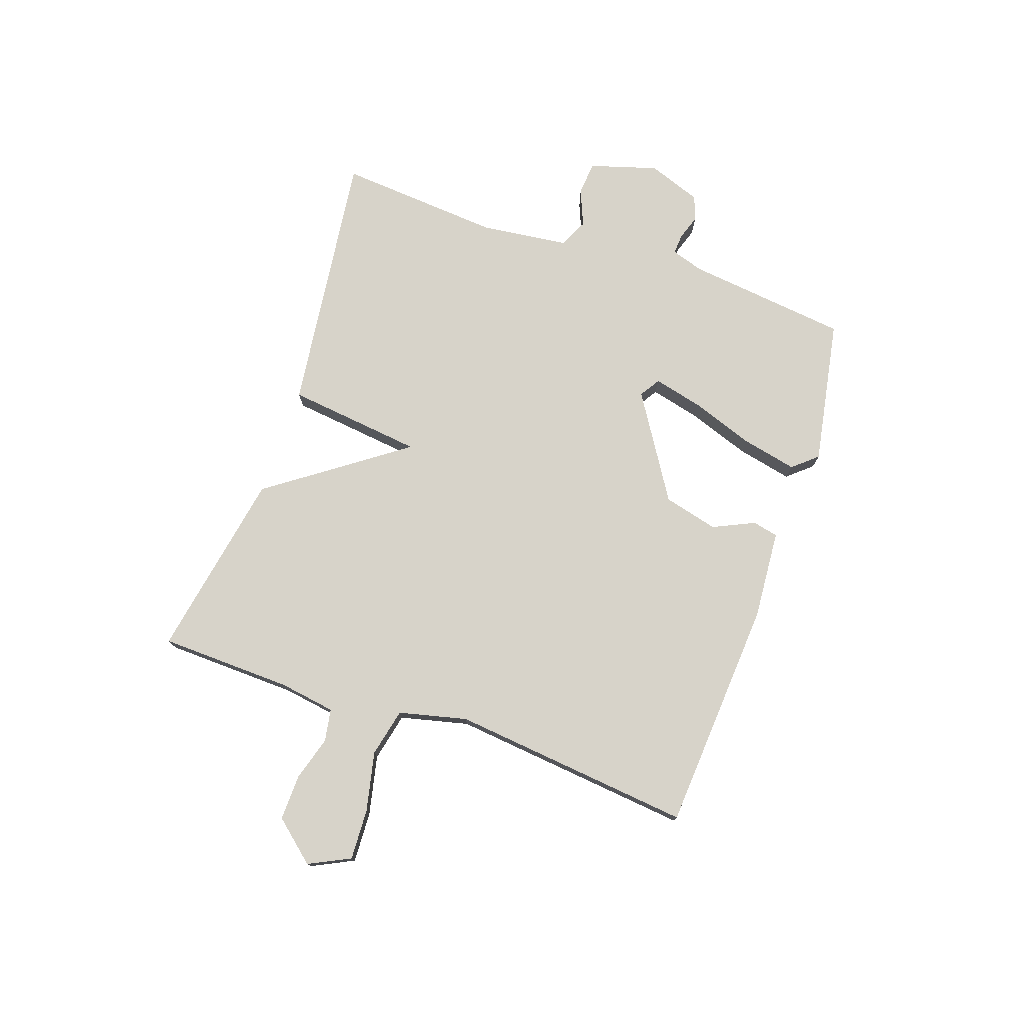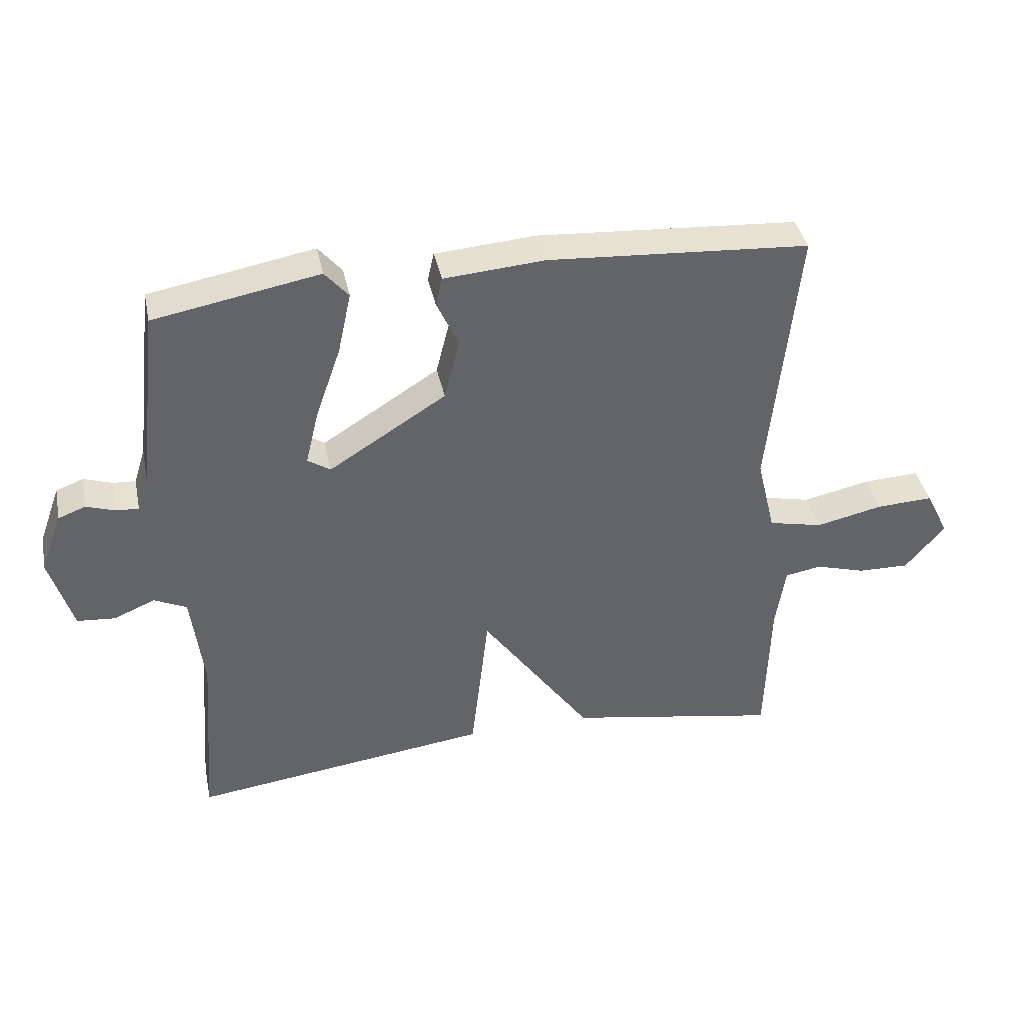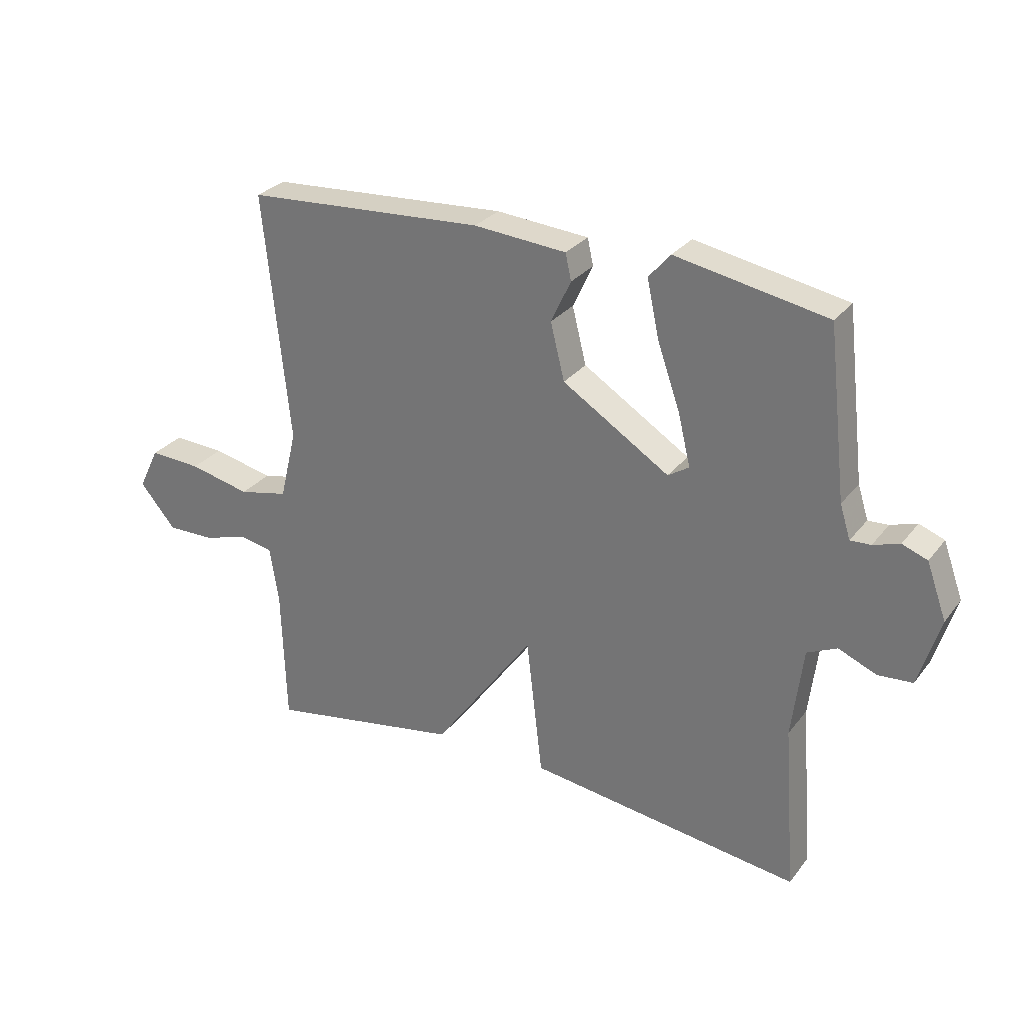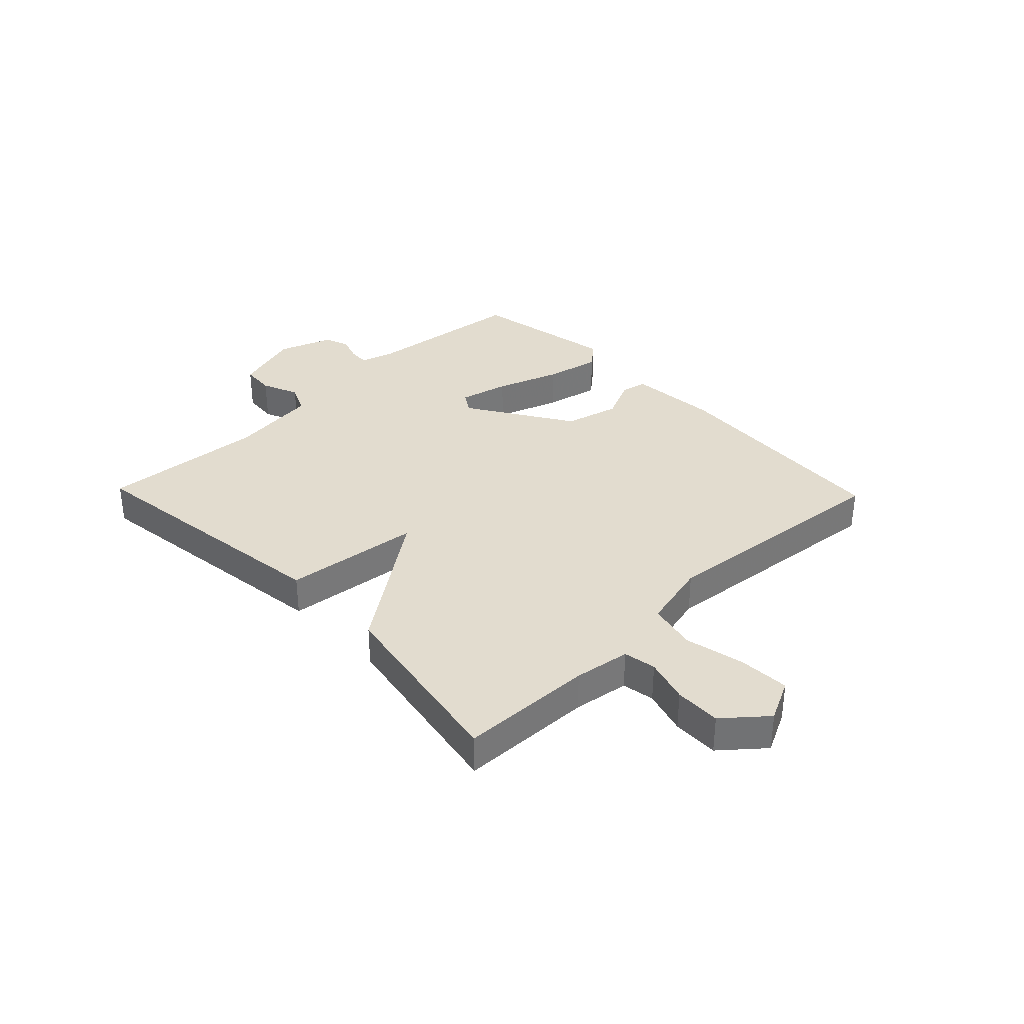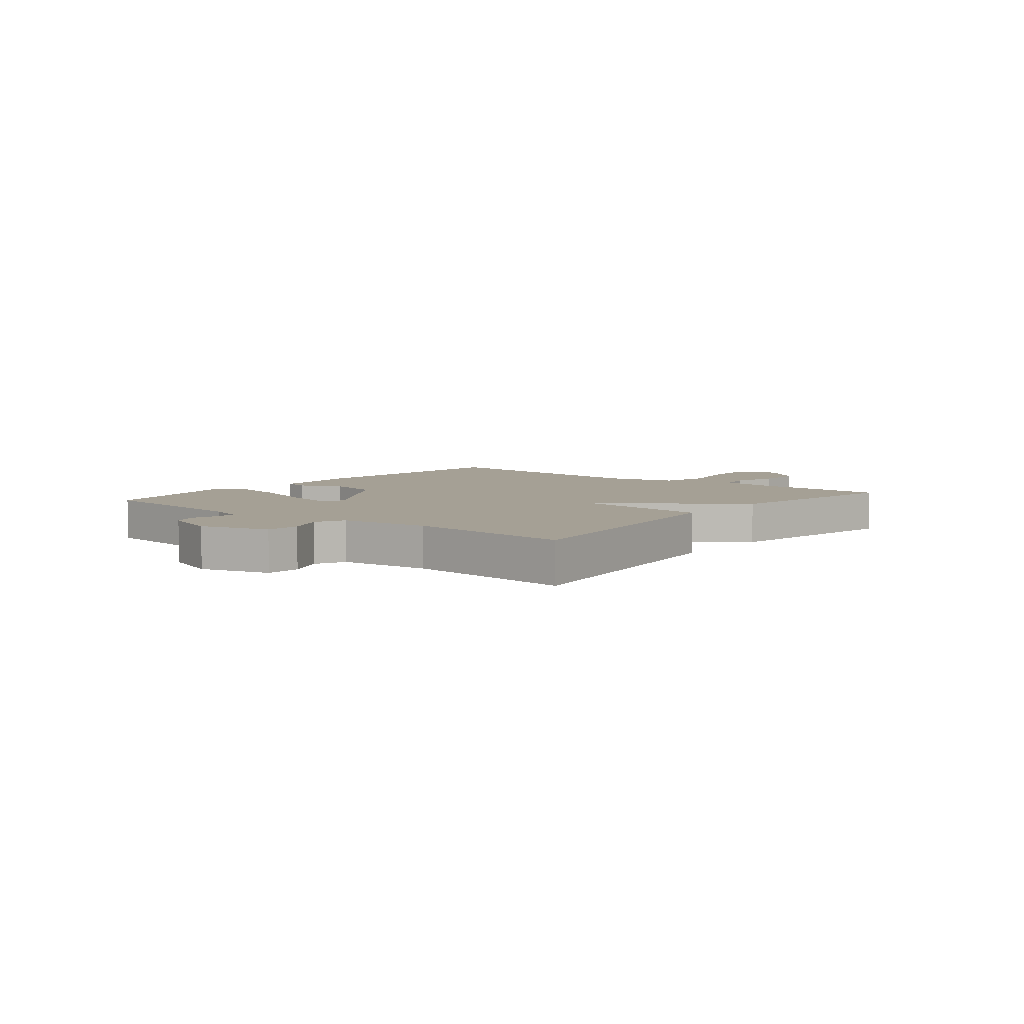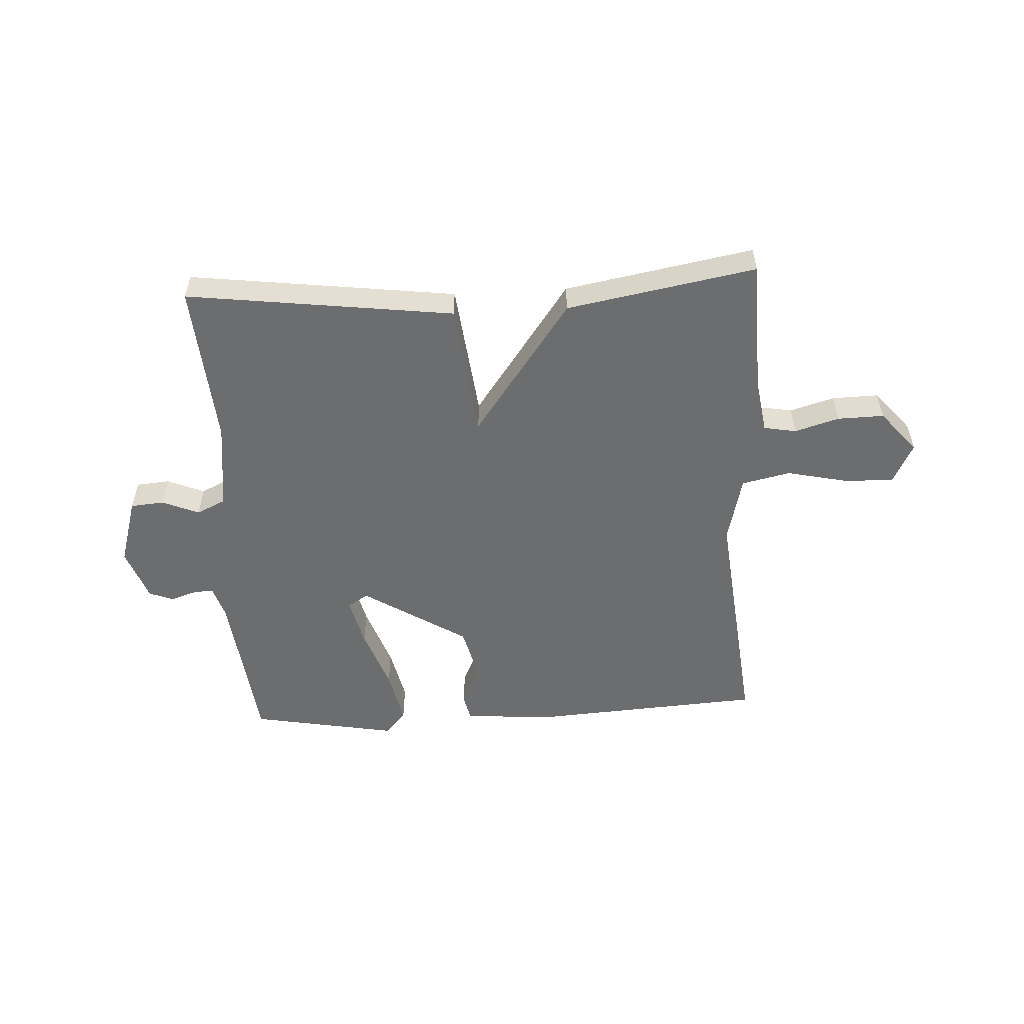
<metadata>
{"format":"obj","ext":"obj","renderer":"f3d","projection":"perspective","resolution":1024,"background":"white","views":[{"elev":76.1,"azim":-70.9,"up":"+Y"},{"elev":39.2,"azim":168.3,"up":"+Z"},{"elev":28.8,"azim":30.1,"up":"+Z"},{"elev":34.7,"azim":-134.0,"up":"+Y"},{"elev":5.9,"azim":128.8,"up":"+Y"},{"elev":-53.9,"azim":-176.9,"up":"+Y"}]}
</metadata>
<code>
v 0.5 0.07 -0.5
v 0.032 0.07 -0.44
v 0.004 0.07 -0.2
v -0.168 0.07 -0.44
v -0.5 0.07 -0.5
v -0.507 0.07 -0.266
v -0.522 0.07 -0.168
v -0.579 0.07 -0.158
v -0.657 0.07 -0.181
v -0.738 0.07 -0.183
v -0.8 0.07 -0.11
v -0.764 0.07 -0.037
v -0.675 0.07 -0.041
v -0.57 0.07 -0.064
v -0.485 0.07 -0.045
v -0.456 0.07 0.075
v -0.5 0.07 0.5
v -0.091 0.07 0.527
v 0.067 0.07 0.515
v 0.077 0.07 0.47
v 0.043 0.07 0.397
v 0.067 0.07 0.301
v 0.25 0.07 0.186
v 0.286 0.07 0.209
v 0.265 0.07 0.296
v 0.226 0.07 0.407
v 0.205 0.07 0.504
v 0.242 0.07 0.547
v 0.5 0.07 0.5
v 0.533 0.07 0.214
v 0.551 0.07 0.157
v 0.586 0.07 0.159
v 0.631 0.07 0.174
v 0.674 0.07 0.158
v 0.708 0.07 0.064
v 0.672 0.07 -0.055
v 0.613 0.07 -0.06
v 0.548 0.07 -0.033
v 0.497 0.07 -0.057
v 0.478 0.07 -0.213
v 0.5 0 -0.5
v 0.032 0 -0.44
v 0.004 0 -0.2
v -0.168 0 -0.44
v -0.5 0 -0.5
v -0.507 0 -0.266
v -0.522 0 -0.168
v -0.579 0 -0.158
v -0.657 0 -0.181
v -0.738 0 -0.183
v -0.8 0 -0.11
v -0.764 0 -0.037
v -0.675 0 -0.041
v -0.57 0 -0.064
v -0.485 0 -0.045
v -0.456 0 0.075
v -0.5 0 0.5
v -0.091 0 0.527
v 0.067 0 0.515
v 0.077 0 0.47
v 0.043 0 0.397
v 0.067 0 0.301
v 0.25 0 0.186
v 0.286 0 0.209
v 0.265 0 0.296
v 0.226 0 0.407
v 0.205 0 0.504
v 0.242 0 0.547
v 0.5 0 0.5
v 0.533 0 0.214
v 0.551 0 0.157
v 0.586 0 0.159
v 0.631 0 0.174
v 0.674 0 0.158
v 0.708 0 0.064
v 0.672 0 -0.055
v 0.613 0 -0.06
v 0.548 0 -0.033
v 0.497 0 -0.057
v 0.478 0 -0.213
f 36 37 38
f 35 36 38
f 34 35 38
f 33 34 38
f 32 33 38
f 31 32 38 39
f 30 31 39
f 29 30 39
f 28 29 39
f 27 28 39
f 26 27 39
f 25 26 39
f 24 25 39 40
f 19 20 21
f 18 19 21
f 17 18 21
f 16 17 21
f 15 16 21 22
f 12 13 14
f 11 12 14
f 10 11 14
f 9 10 14
f 8 9 14
f 7 8 14 15
f 15 22 23
f 7 15 23
f 6 7 23
f 5 6 23
f 4 5 23
f 3 4 23
f 23 24 40
f 3 23 40
f 2 3 40
f 1 2 40
f 78 77 76
f 78 76 75
f 78 75 74
f 78 74 73
f 78 73 72
f 79 78 72 71
f 79 71 70
f 79 70 69
f 79 69 68
f 79 68 67
f 79 67 66
f 79 66 65
f 80 79 65 64
f 61 60 59
f 61 59 58
f 61 58 57
f 61 57 56
f 62 61 56 55
f 54 53 52
f 54 52 51
f 54 51 50
f 54 50 49
f 54 49 48
f 55 54 48 47
f 63 62 55
f 63 55 47
f 63 47 46
f 63 46 45
f 63 45 44
f 63 44 43
f 80 64 63
f 80 63 43
f 80 43 42
f 80 42 41
f 1 41 42 2
f 2 42 43 3
f 3 43 44 4
f 4 44 45 5
f 5 45 46 6
f 6 46 47 7
f 7 47 48 8
f 8 48 49 9
f 9 49 50 10
f 10 50 51 11
f 11 51 52 12
f 12 52 53 13
f 13 53 54 14
f 14 54 55 15
f 15 55 56 16
f 16 56 57 17
f 17 57 58 18
f 18 58 59 19
f 19 59 60 20
f 20 60 61 21
f 21 61 62 22
f 22 62 63 23
f 23 63 64 24
f 24 64 65 25
f 25 65 66 26
f 26 66 67 27
f 27 67 68 28
f 28 68 69 29
f 29 69 70 30
f 30 70 71 31
f 31 71 72 32
f 32 72 73 33
f 33 73 74 34
f 34 74 75 35
f 35 75 76 36
f 36 76 77 37
f 37 77 78 38
f 38 78 79 39
f 39 79 80 40
f 40 80 41 1

</code>
